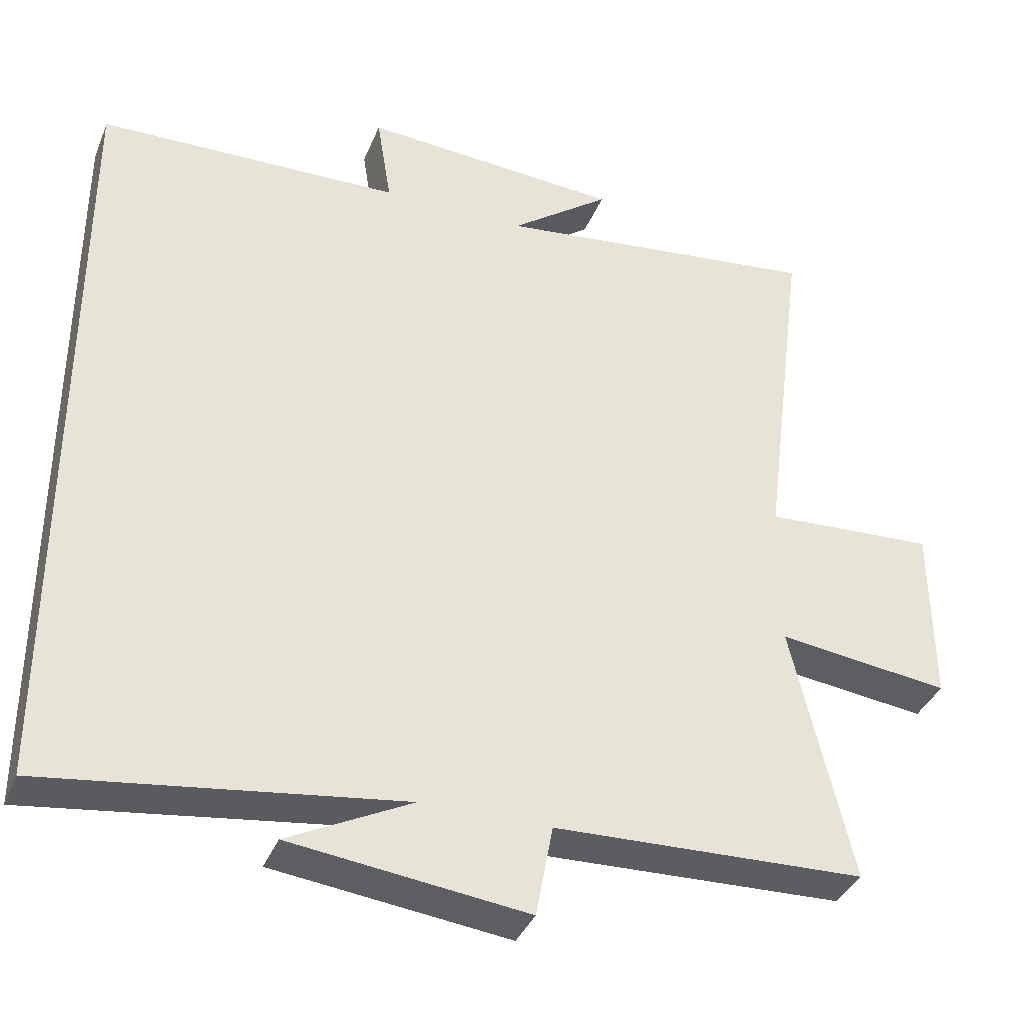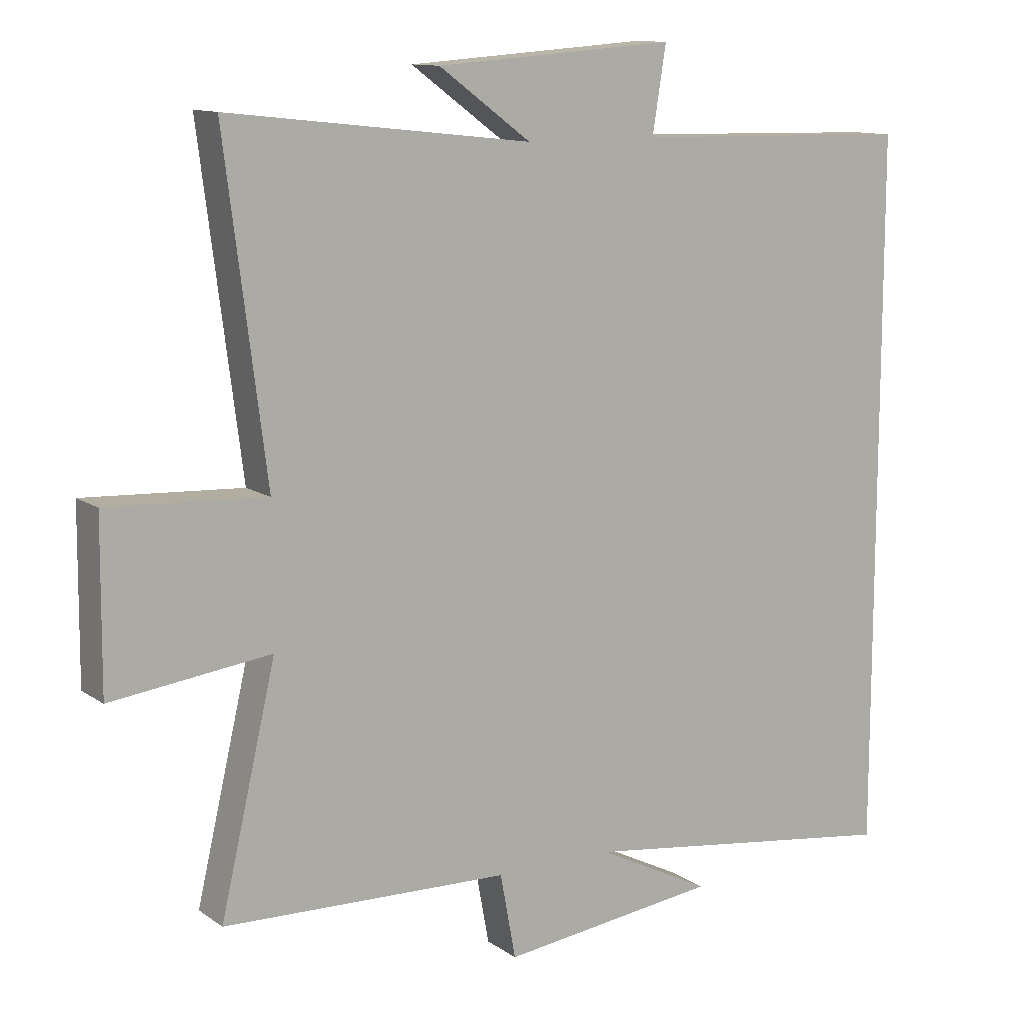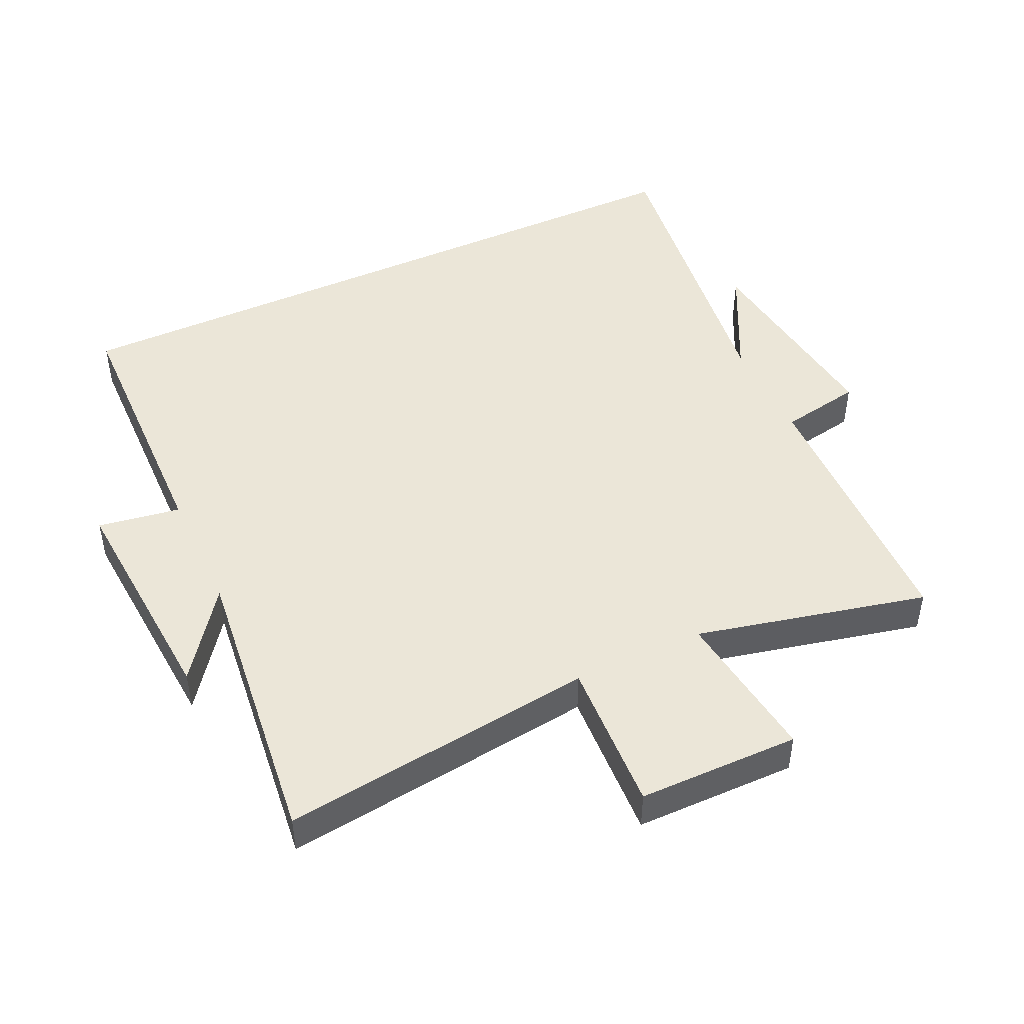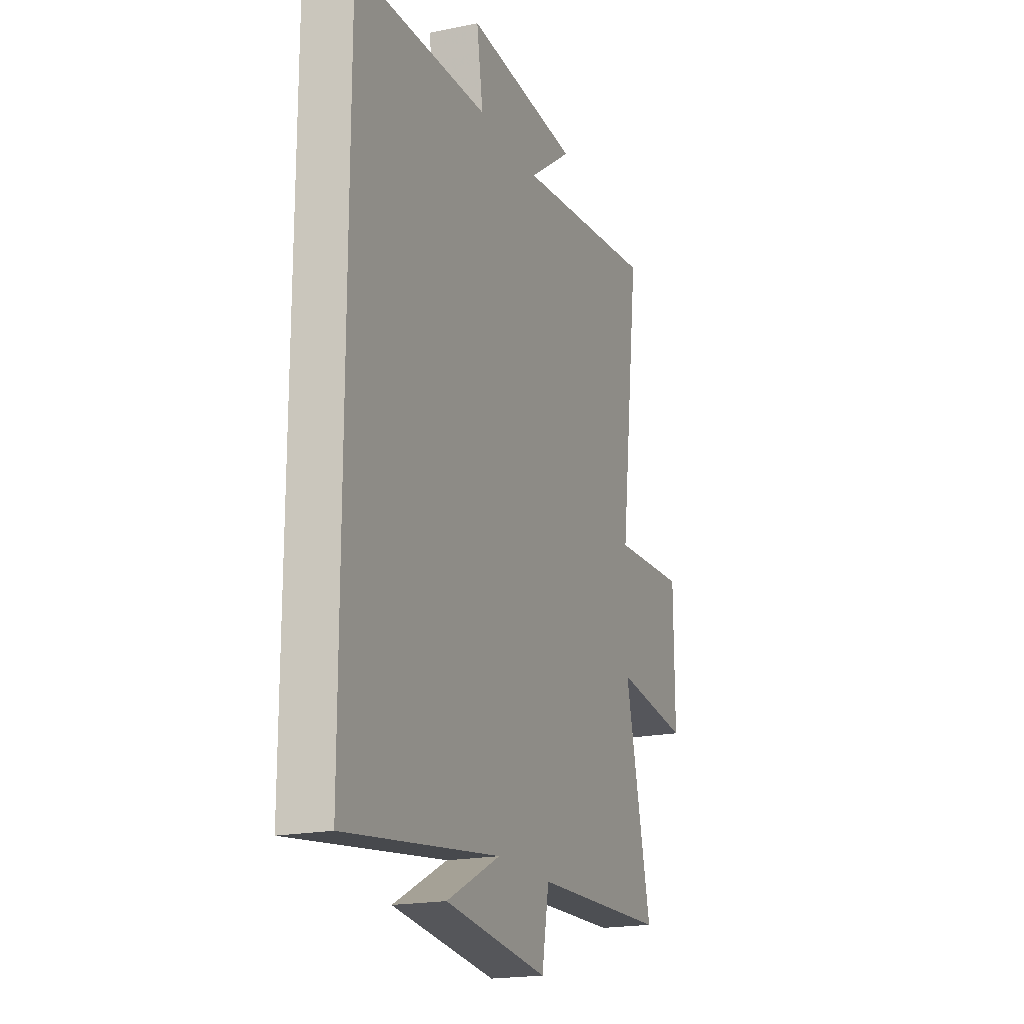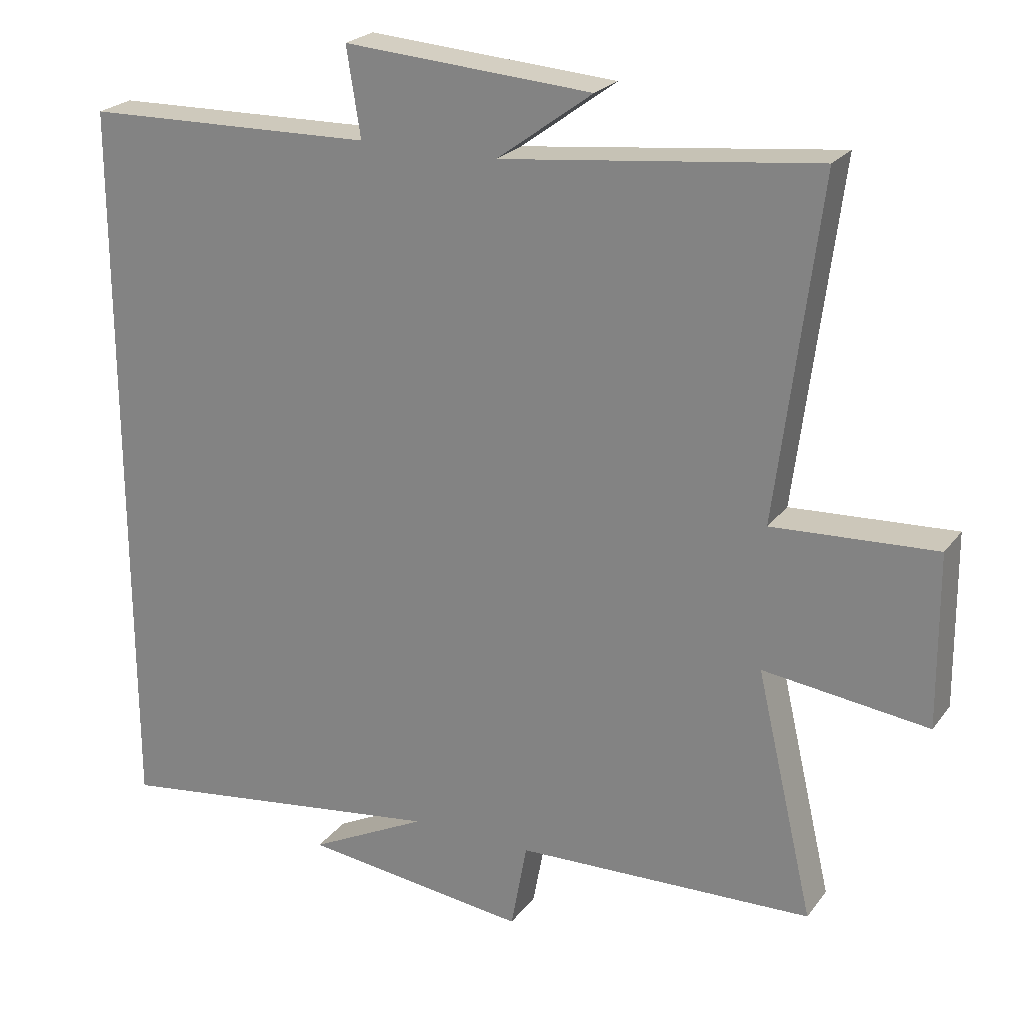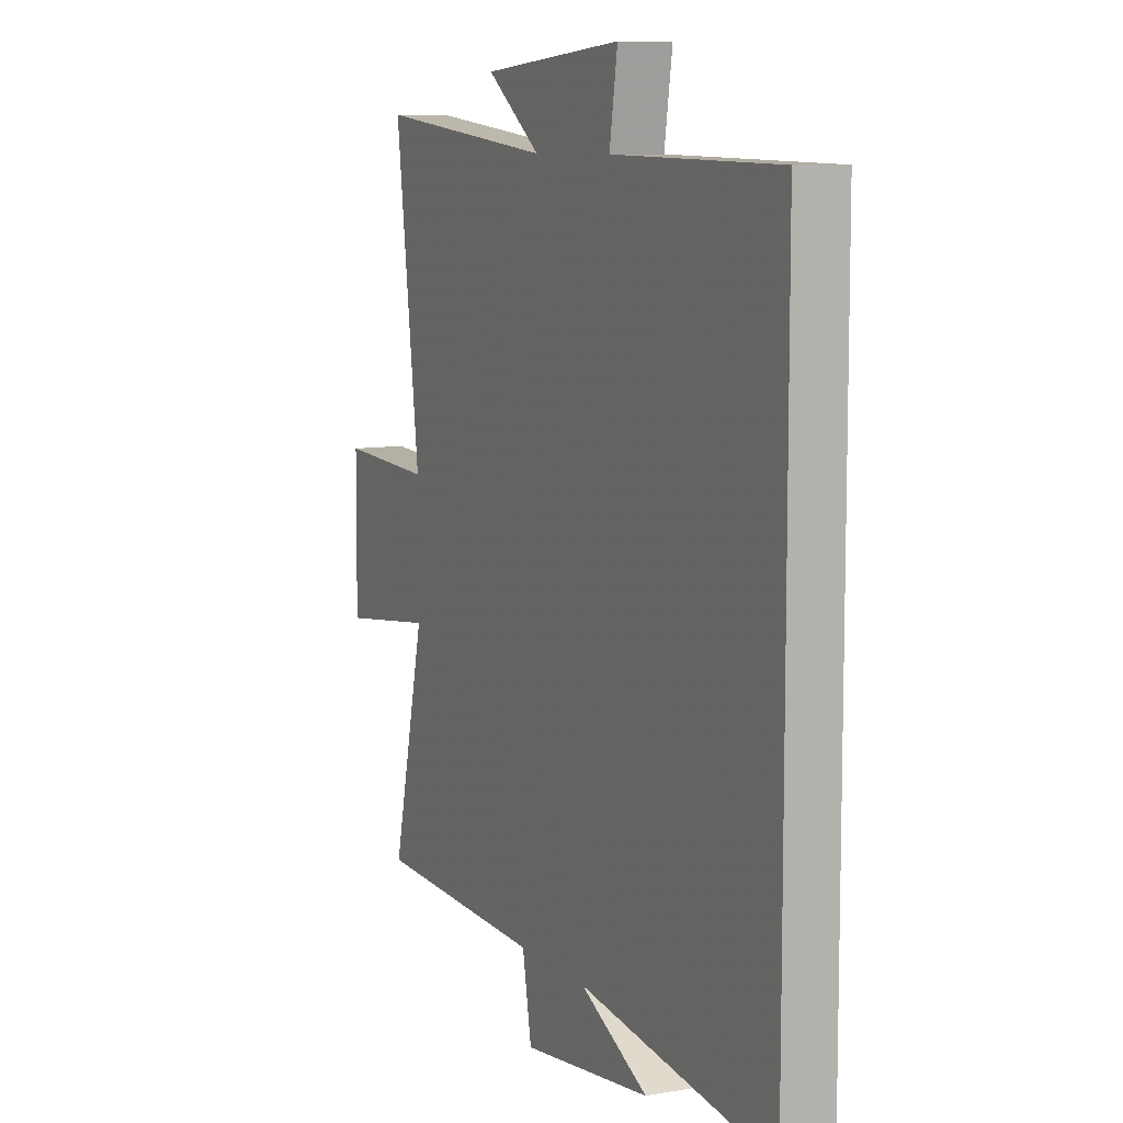
<metadata>
{"format":"obj","ext":"obj","renderer":"f3d","projection":"perspective","resolution":1024,"background":"white","views":[{"elev":-37.0,"azim":-20.5,"up":"+Z"},{"elev":11.8,"azim":147.5,"up":"+Z"},{"elev":46.6,"azim":65.0,"up":"+Y"},{"elev":-19.3,"azim":-69.0,"up":"+Z"},{"elev":23.2,"azim":27.2,"up":"+Z"},{"elev":8.7,"azim":-115.2,"up":"+Z"}]}
</metadata>
<code>
v 0.582 0.07 -0.487
v 0.158 0.07 -0.5
v 0.135 0.07 -0.625
v -0.187 0.07 -0.585
v -0.018 0.07 -0.5
v -0.5 0.07 -0.564
v -0.5 0.07 0.491
v -0.085 0.07 0.5
v -0.105 0.07 0.626
v 0.249 0.07 0.6
v 0.113 0.07 0.5
v 0.561 0.07 0.55
v 0.5 0.07 0.069
v 0.733 0.07 0.081
v 0.735 0.07 -0.165
v 0.5 0.07 -0.135
v 0.582 0 -0.487
v 0.158 0 -0.5
v 0.135 0 -0.625
v -0.187 0 -0.585
v -0.018 0 -0.5
v -0.5 0 -0.564
v -0.5 0 0.491
v -0.085 0 0.5
v -0.105 0 0.626
v 0.249 0 0.6
v 0.113 0 0.5
v 0.561 0 0.55
v 0.5 0 0.069
v 0.733 0 0.081
v 0.735 0 -0.165
v 0.5 0 -0.135
f 13 14 15 16
f 11 12 13
f 11 13 16
f 8 9 10 11
f 8 11 16
f 7 8 16
f 6 7 16
f 5 6 16
f 2 3 4 5
f 1 2 5 16
f 32 31 30 29
f 29 28 27
f 32 29 27
f 27 26 25 24
f 32 27 24
f 32 24 23
f 32 23 22
f 32 22 21
f 21 20 19 18
f 32 21 18 17
f 1 17 18 2
f 2 18 19 3
f 3 19 20 4
f 4 20 21 5
f 5 21 22 6
f 6 22 23 7
f 7 23 24 8
f 8 24 25 9
f 9 25 26 10
f 10 26 27 11
f 11 27 28 12
f 12 28 29 13
f 13 29 30 14
f 14 30 31 15
f 15 31 32 16
f 16 32 17 1

</code>
